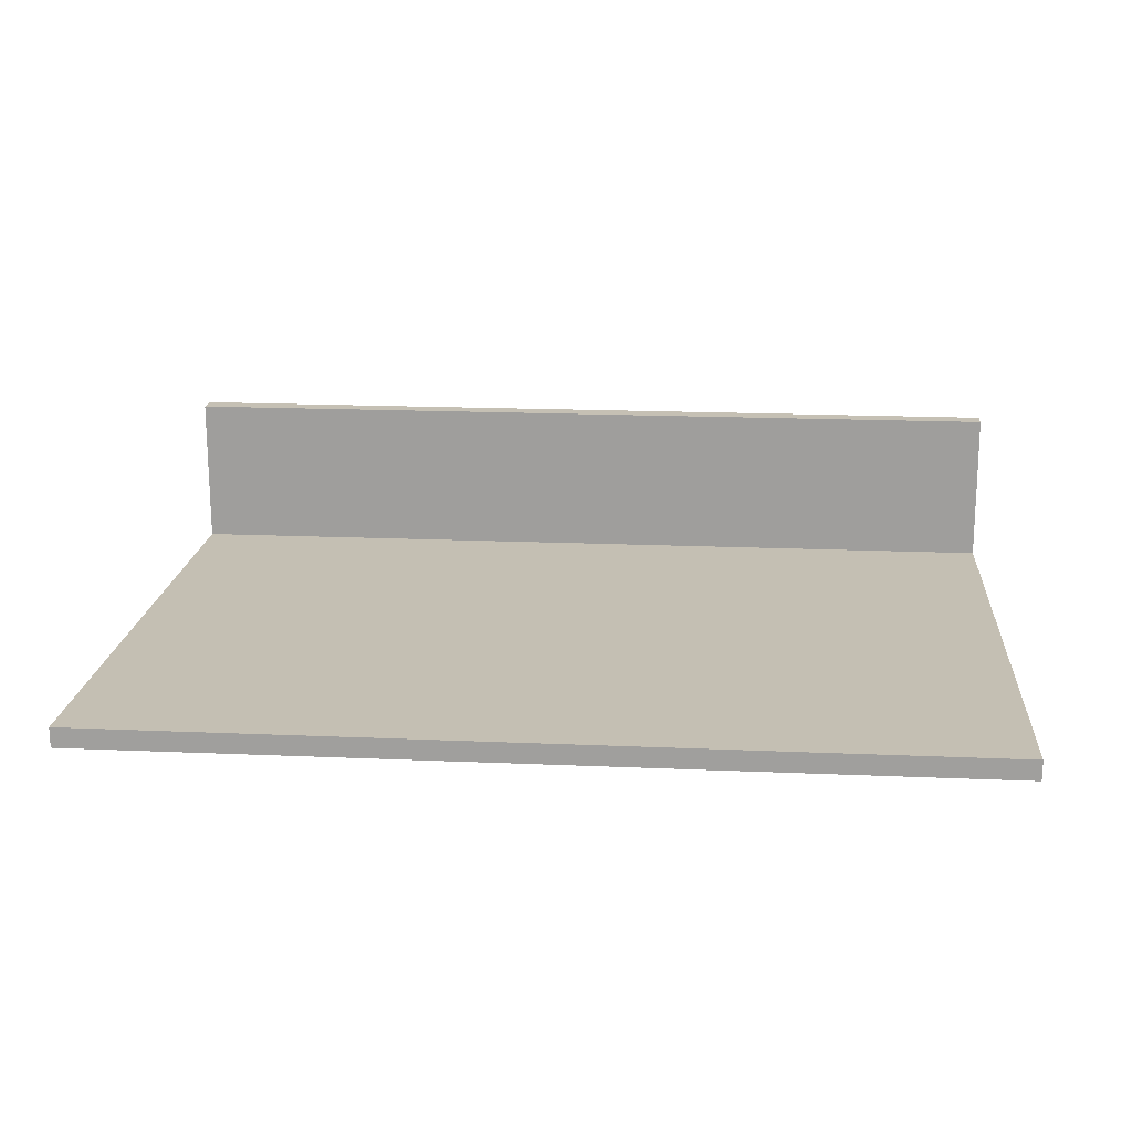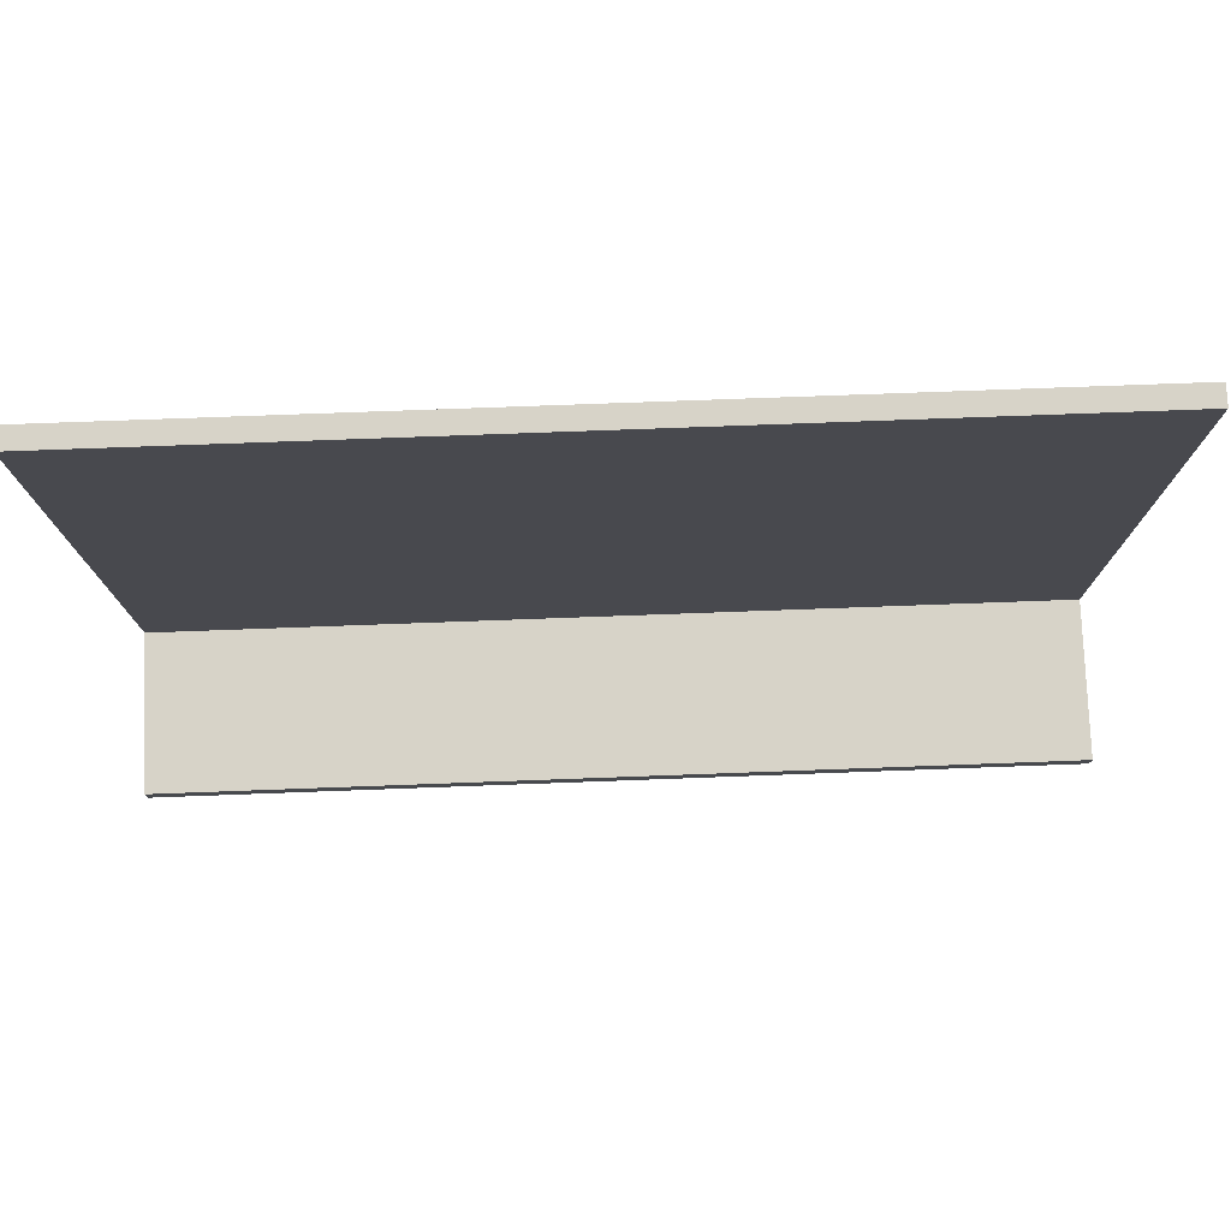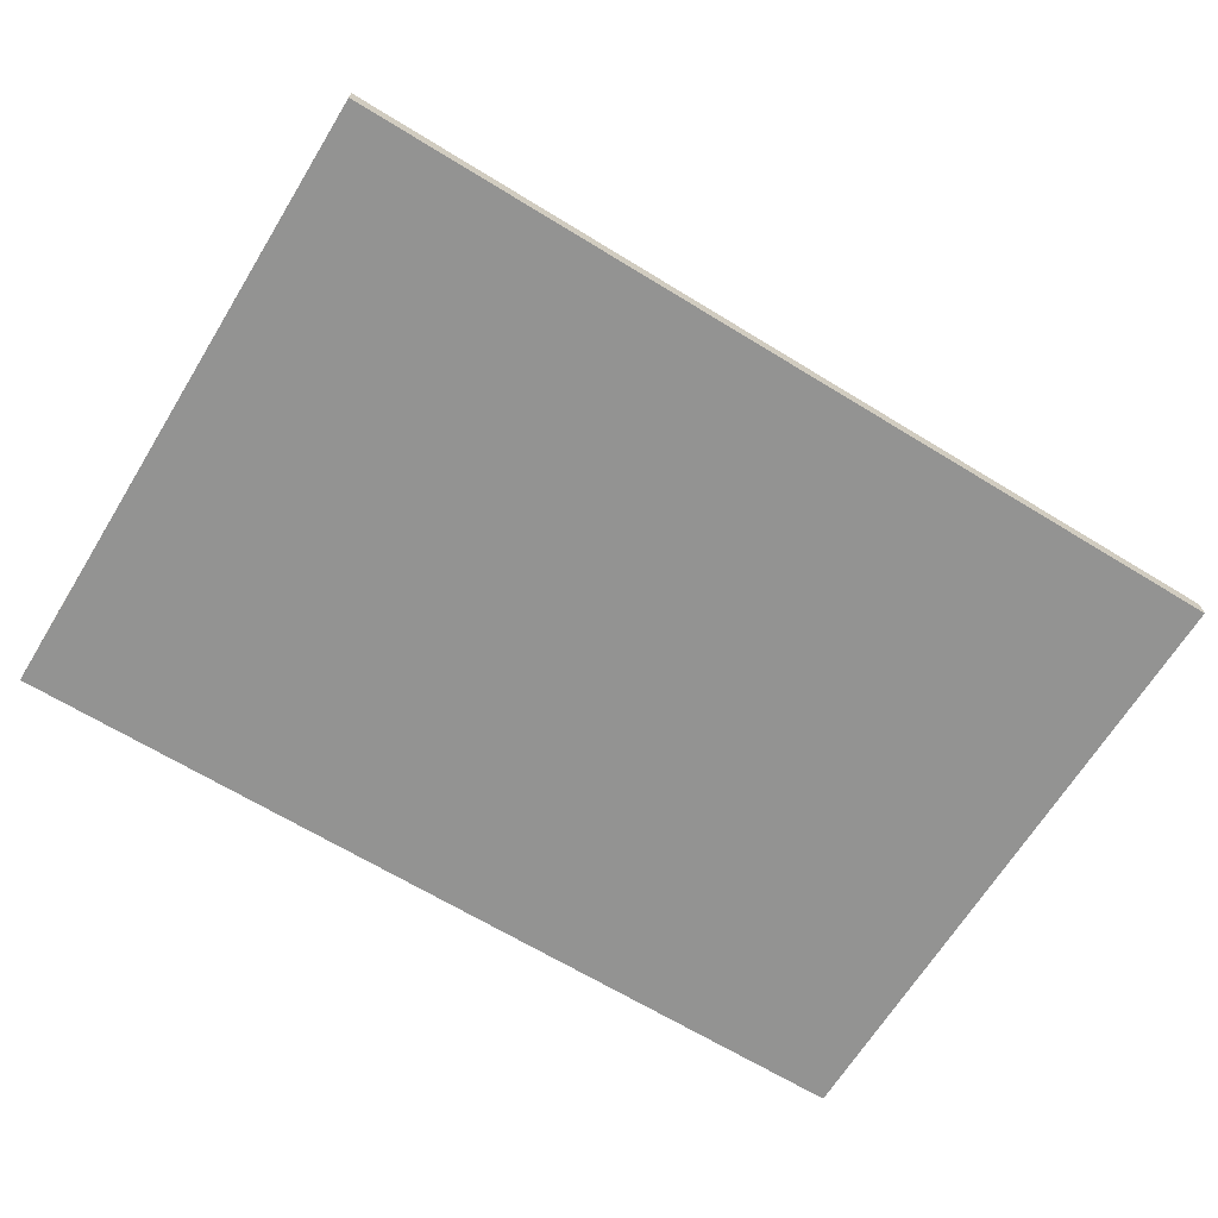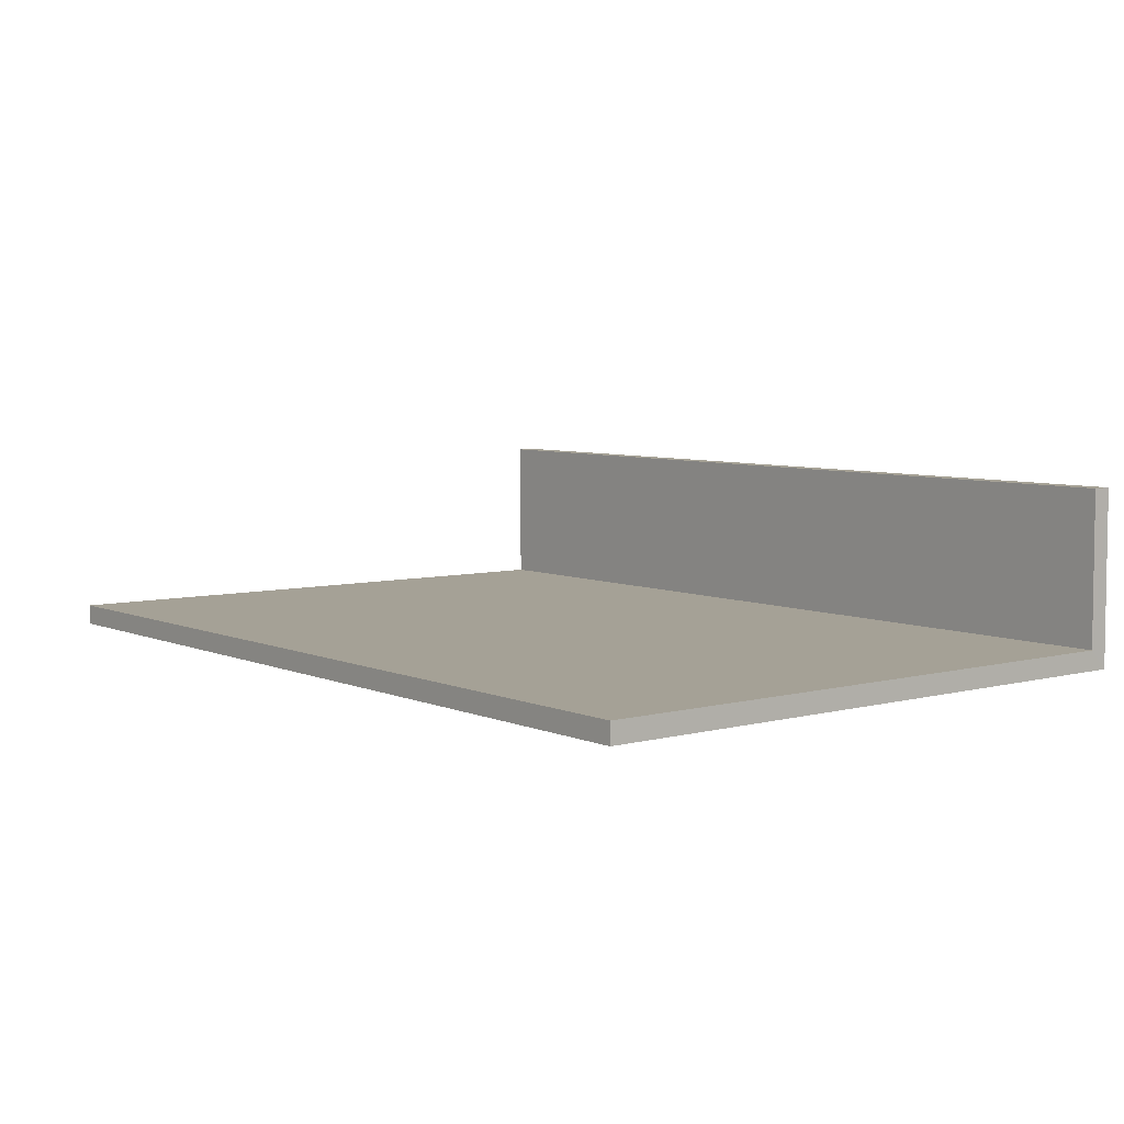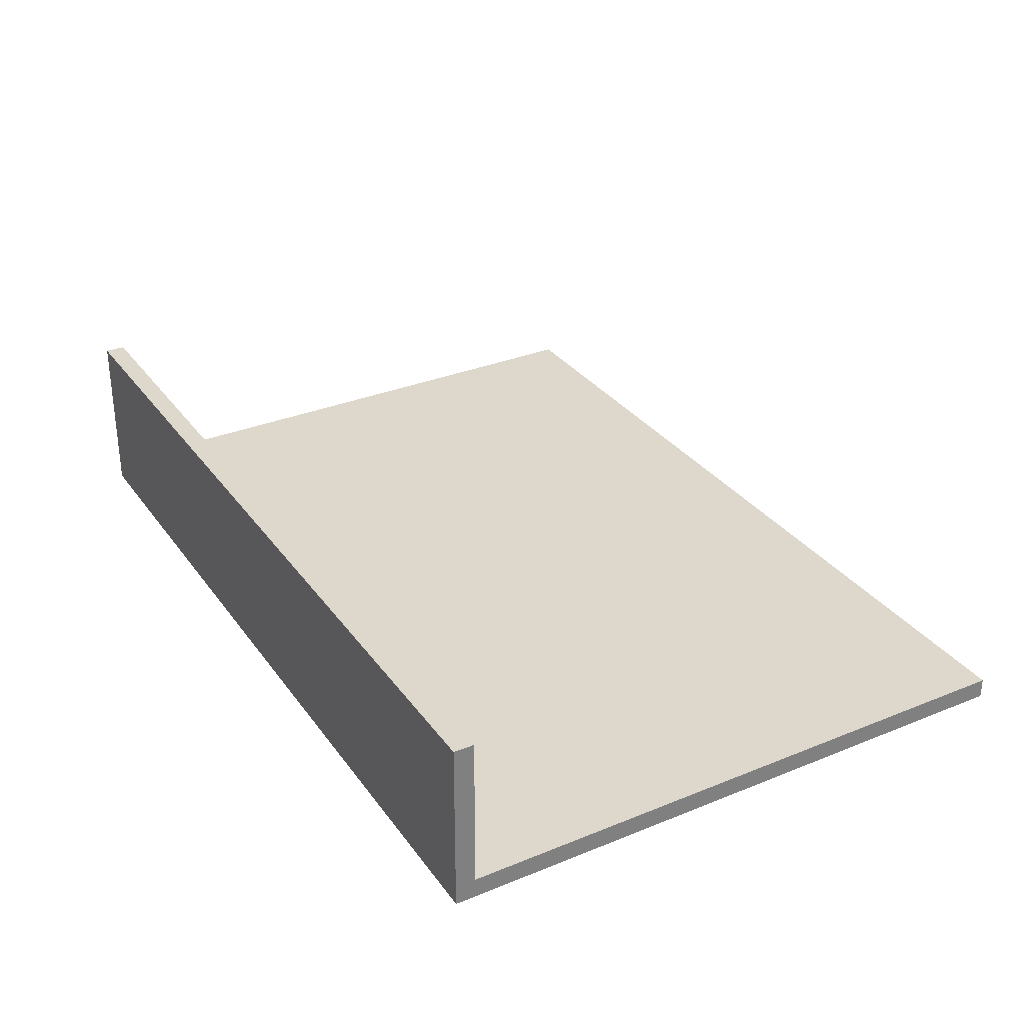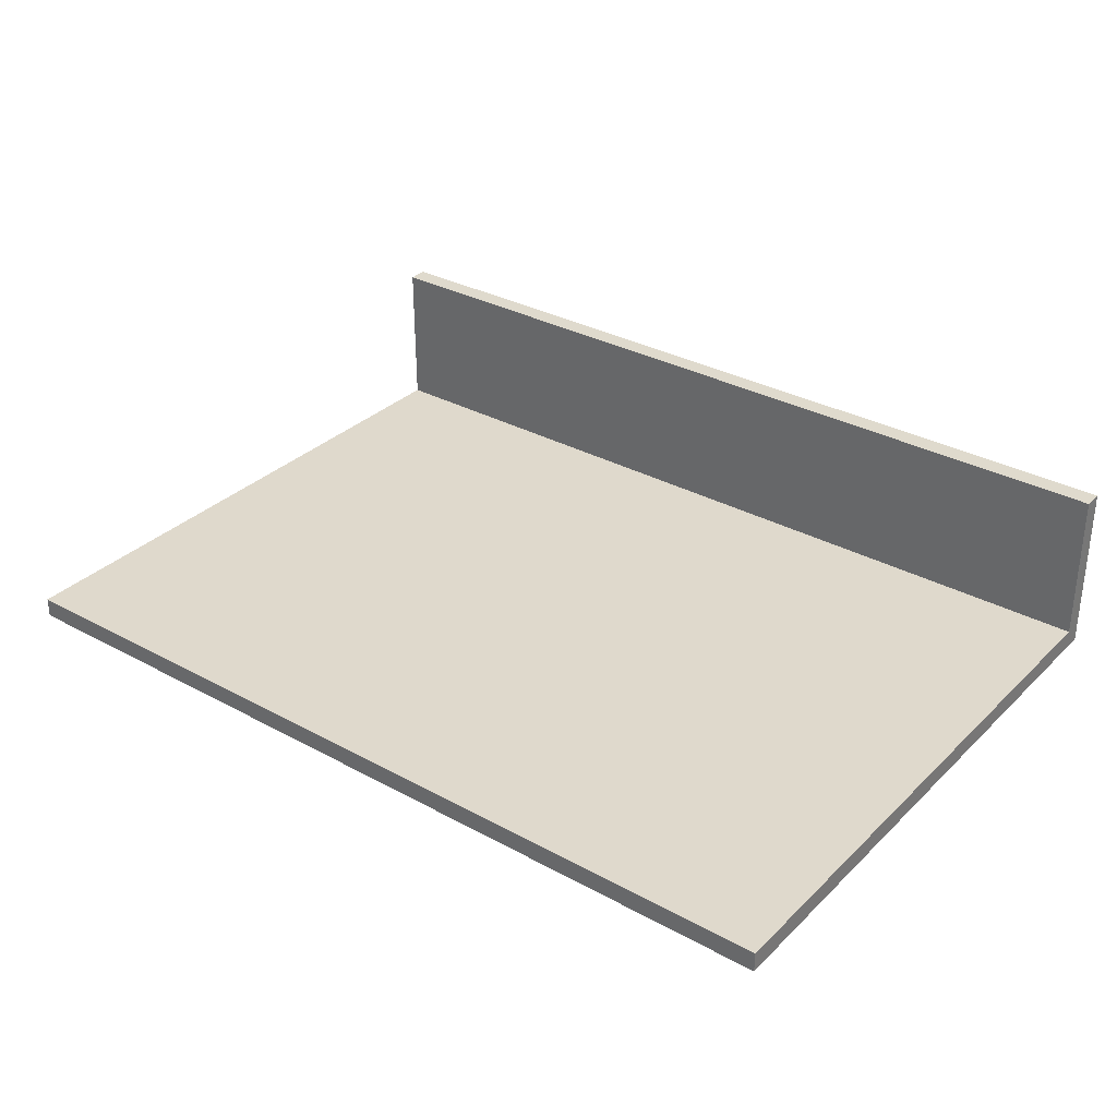
<metadata>
{"format":"obj","ext":"obj","renderer":"f3d","projection":"perspective","resolution":1024,"background":"white","views":[{"elev":18.1,"azim":4.8,"up":"+Y"},{"elev":76.9,"azim":177.9,"up":"+Z"},{"elev":-66.3,"azim":-31.6,"up":"+Y"},{"elev":6.2,"azim":51.0,"up":"+Y"},{"elev":31.4,"azim":-119.7,"up":"+Y"},{"elev":32.5,"azim":37.2,"up":"+Y"}]}
</metadata>
<code>
o BM_targetbank
v 64.67 14.92 -32.21
v 64.67 14.91 -29.27
v -64.74 14.91 -29.27
v 64.67 14.91 -29.27
v 64.67 14.92 -32.21
v 64.77 -7.666 -29.35
v -64.74 14.92 -32.21
v 64.67 14.92 -32.21
v -64.74 14.91 -29.27
v 64.67 14.92 -32.21
v 64.77 -10.63 -32.29
v 64.77 -7.666 -29.35
v 64.67 14.92 -32.21
v -64.74 14.92 -32.21
v -64.74 -10.62 -32.3
v -64.74 -7.669 -29.34
v -64.74 14.91 -29.27
v 64.67 14.91 -29.27
v 64.77 -7.666 -29.35
v -64.74 -7.669 -29.34
v 64.67 14.91 -29.27
v 64.77 -10.63 -32.29
v 64.67 14.92 -32.21
v -64.74 -10.62 -32.3
v -64.74 14.92 -32.21
v -64.74 14.91 -29.27
v -64.74 -7.669 -29.34
v -64.74 -10.62 -32.3
v -64.74 14.92 -32.21
v -64.74 -7.669 -29.34
v 64.77 -10.63 -32.29
v 64.77 -10.18 58.63
v 64.77 -7.666 -29.35
v 64.77 -7.666 -29.35
v 64.77 -7.24 58.61
v -64.74 -7.669 -29.34
v -64.74 -10.62 -32.3
v -64.74 -10.18 58.63
v 64.77 -10.63 -32.29
v 64.77 -10.18 58.63
v 64.77 -7.24 58.61
v 64.77 -7.666 -29.35
v -64.74 -10.18 58.63
v -64.74 -10.62 -32.3
v -64.74 -7.669 -29.34
v -64.74 -10.18 58.63
v 64.77 -10.18 58.63
v 64.77 -10.63 -32.29
v 64.77 -7.24 58.61
v -64.74 -7.24 58.61
v -64.74 -7.669 -29.34
v -64.74 -7.24 58.61
v -64.74 -10.18 58.63
v -64.74 -7.669 -29.34
v 64.77 -10.18 58.63
v -64.74 -10.18 58.63
v 64.77 -7.24 58.61
v -64.74 -10.18 58.63
v -64.74 -7.24 58.61
v 64.77 -7.24 58.61
f 3 2 1
f 6 5 4
f 9 8 7
f 12 11 10
f 15 14 13
f 18 17 16
f 21 20 19
f 24 23 22
f 27 26 25
f 30 29 28
f 33 32 31
f 36 35 34
f 39 38 37
f 42 41 40
f 45 44 43
f 48 47 46
f 51 50 49
f 54 53 52
f 57 56 55
f 60 59 58

</code>
